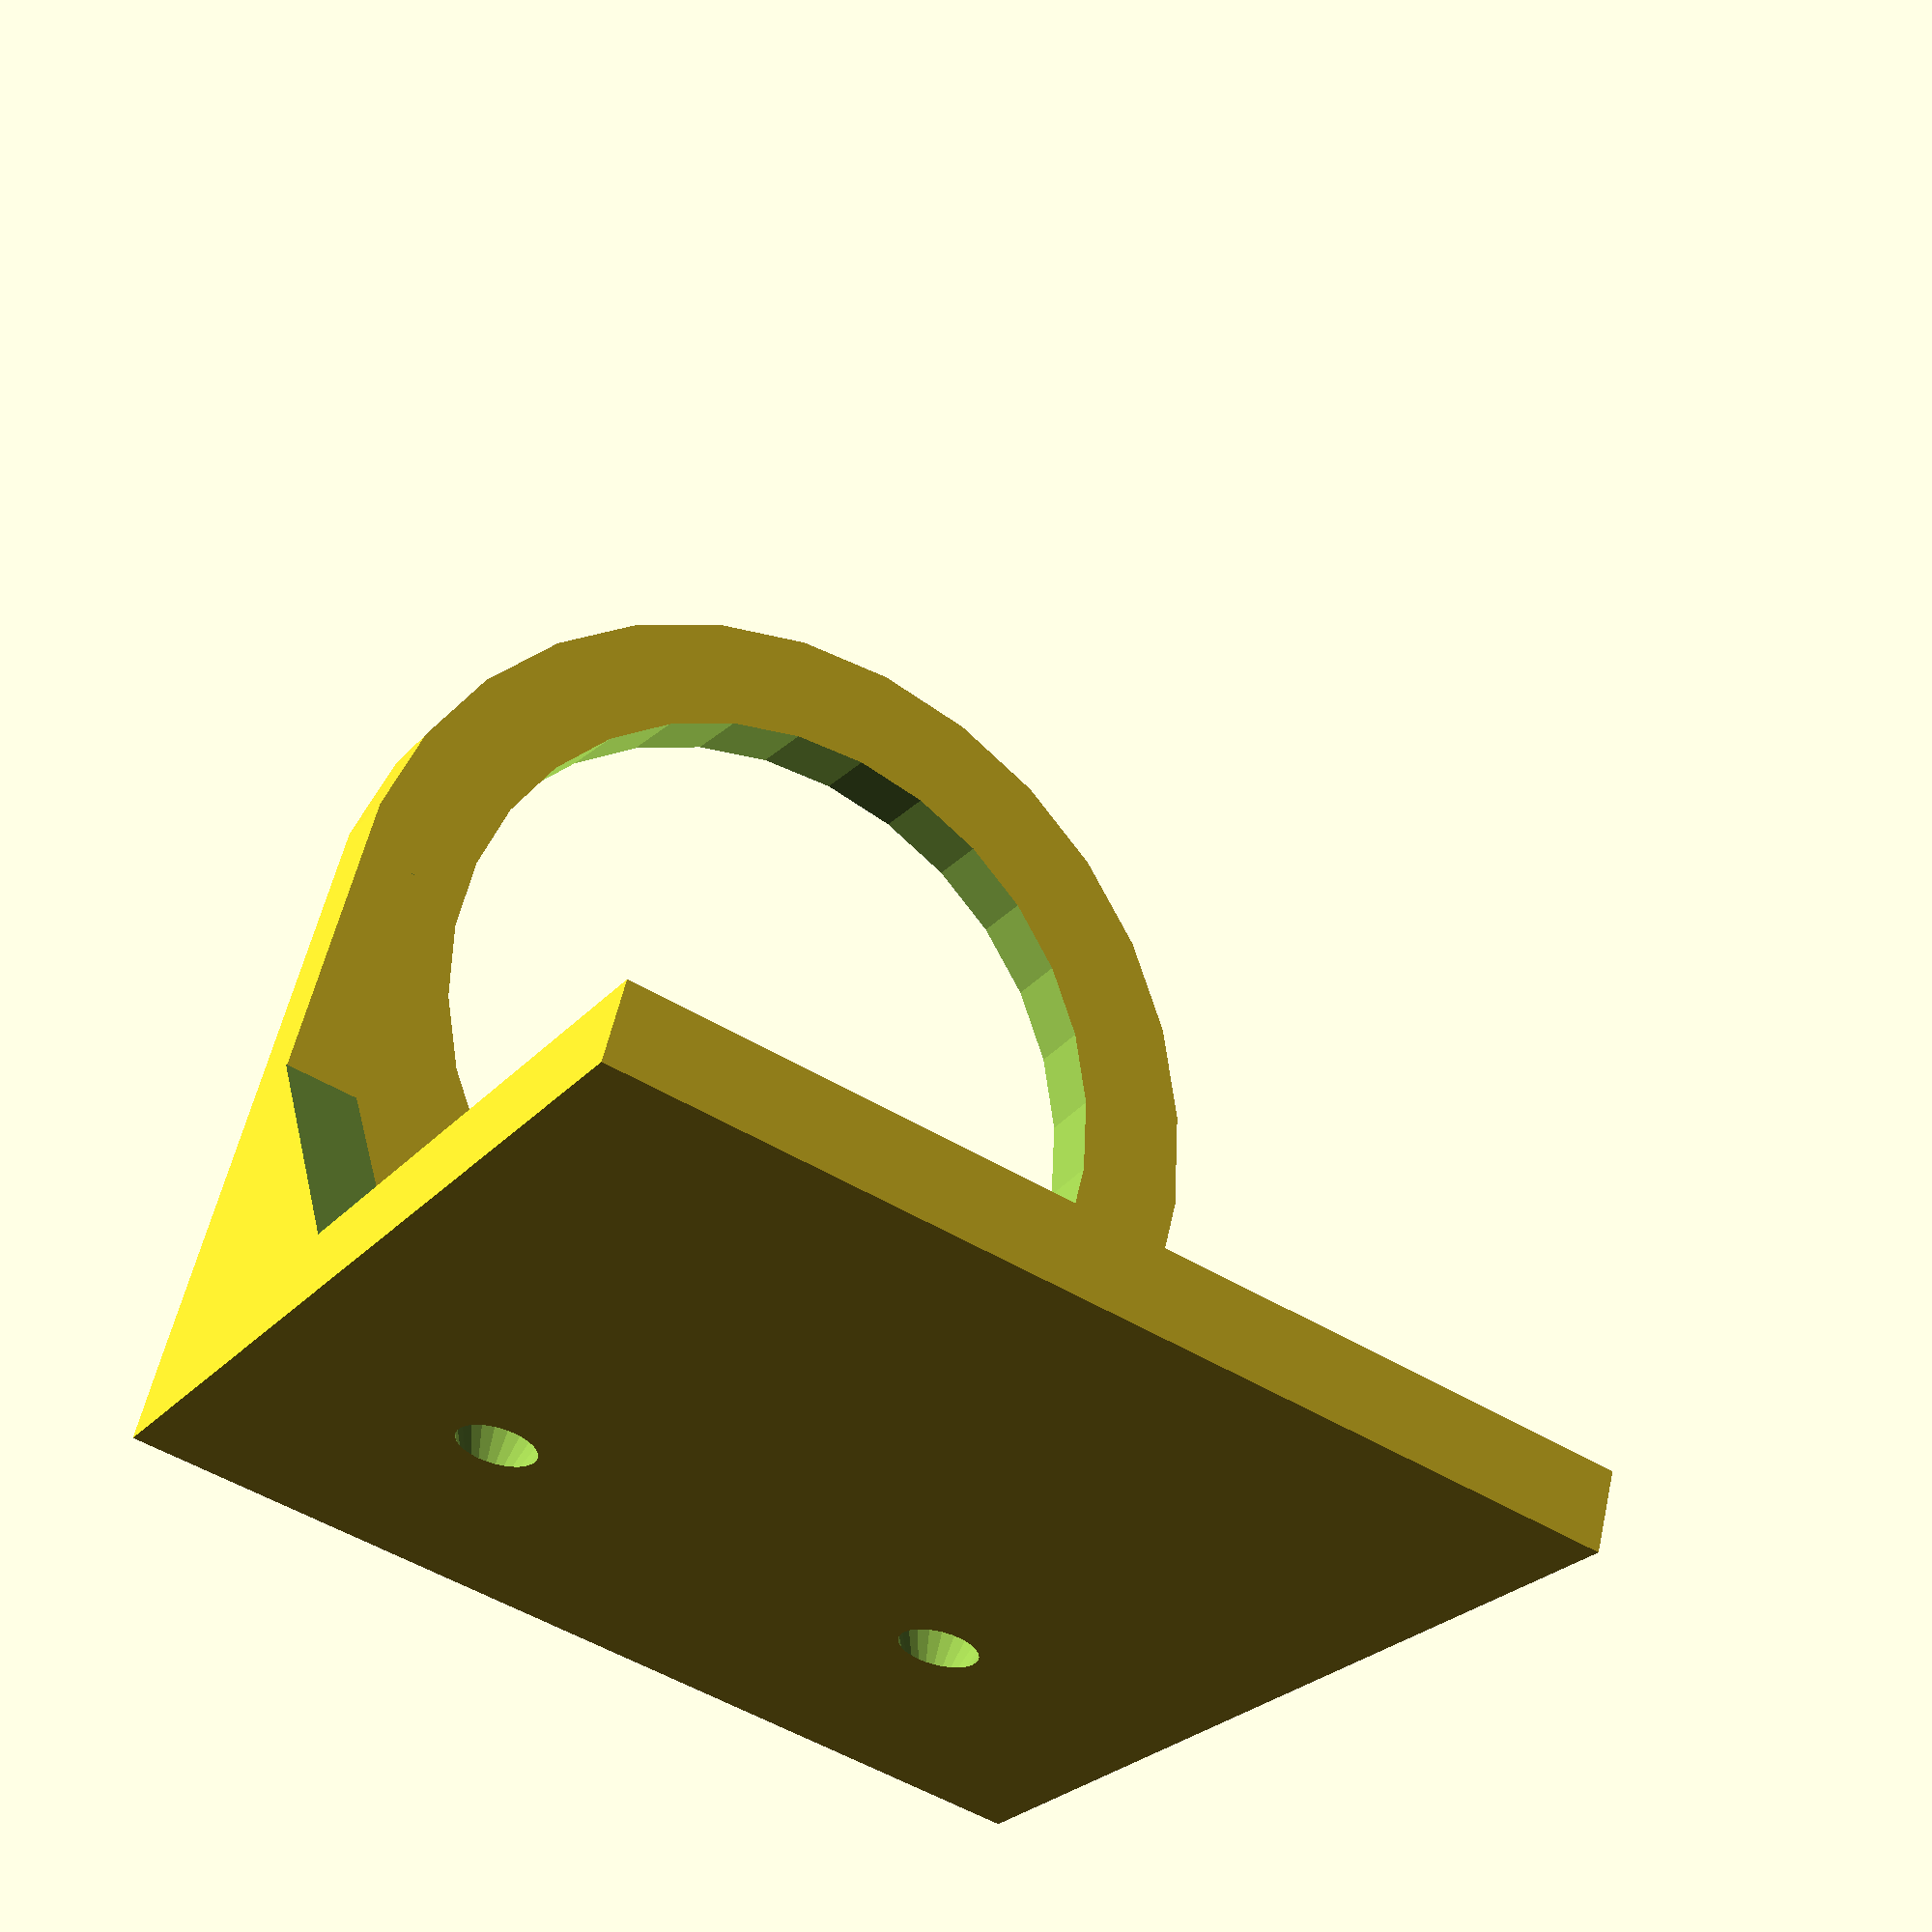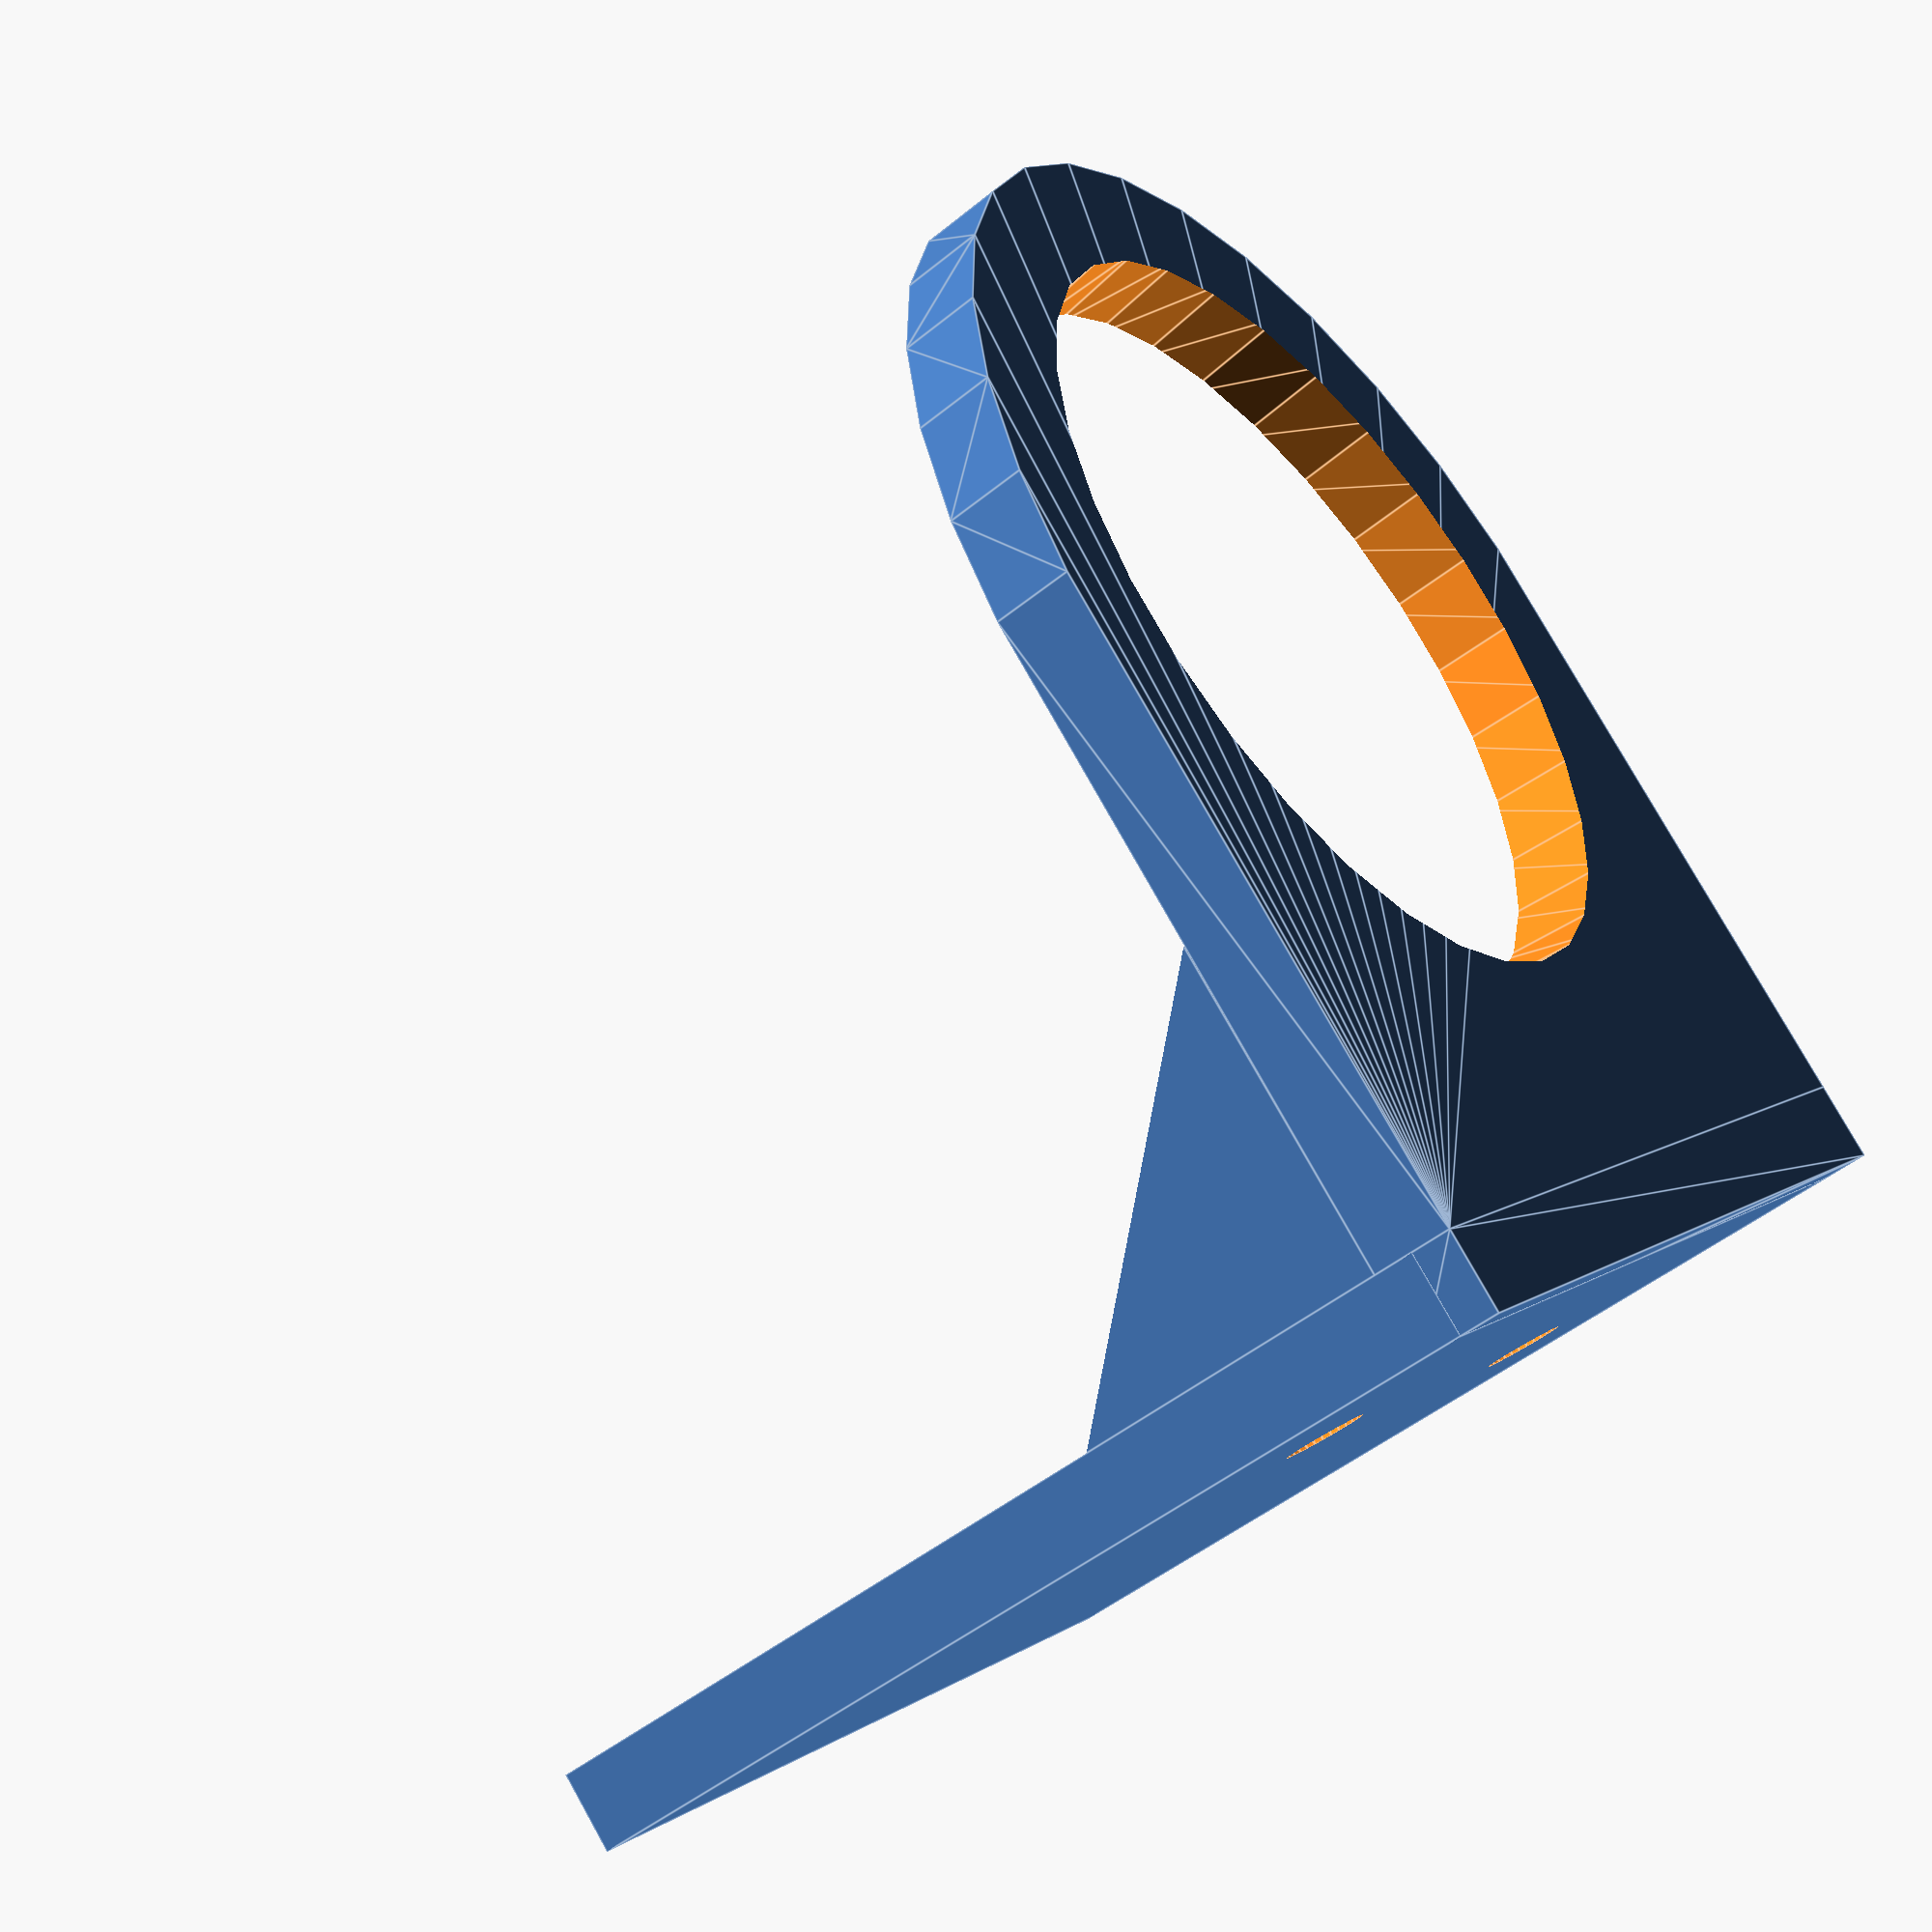
<openscad>
$fn=30;

module countersunk(h) {
    translate([-0.01, 0, 0])
    rotate([0, 90, 0])
        cylinder(d1=2, d2=4, h=h+.1);
}

module support(t) {
    difference() {
        cube([t, 2, t]);
        rotate([0, 45, 0])
            translate([0, -.1, 0])
                cube([t*2, 2.2, t*2]);
    }
}

module holder(d, h, t, hh=25) {
    translate([d/2+2*PI+h/2, 0, 0])
        difference() {
            hull() {
                cylinder(d=d+t, h=h, center=true);
                translate([-(d/2)-2*PI, 0, 0]) cube([h, d+t, h], center=true);
            }
            cylinder(d1=d, d2=d+.5, h=h+1, center=true);
        }
 
    translate([0, -(d+t)/2, -hh])
            difference() {
                cube([h, d+t, hh]);
                translate([0, (d+t)*(1/4), hh-7]) countersunk(h);
                translate([0, (d+3)*(3/4)+2, hh-7]) countersunk(h);

            }

    translate([2, -((d+t)/2), -9]) support(8);
    translate([2, ((d+t)/2)-2, -9]) support(8);
}

holder(19, 2, 6, 25);

</openscad>
<views>
elev=204.9 azim=75.3 roll=29.7 proj=p view=solid
elev=228.8 azim=43.5 roll=227.6 proj=p view=edges
</views>
